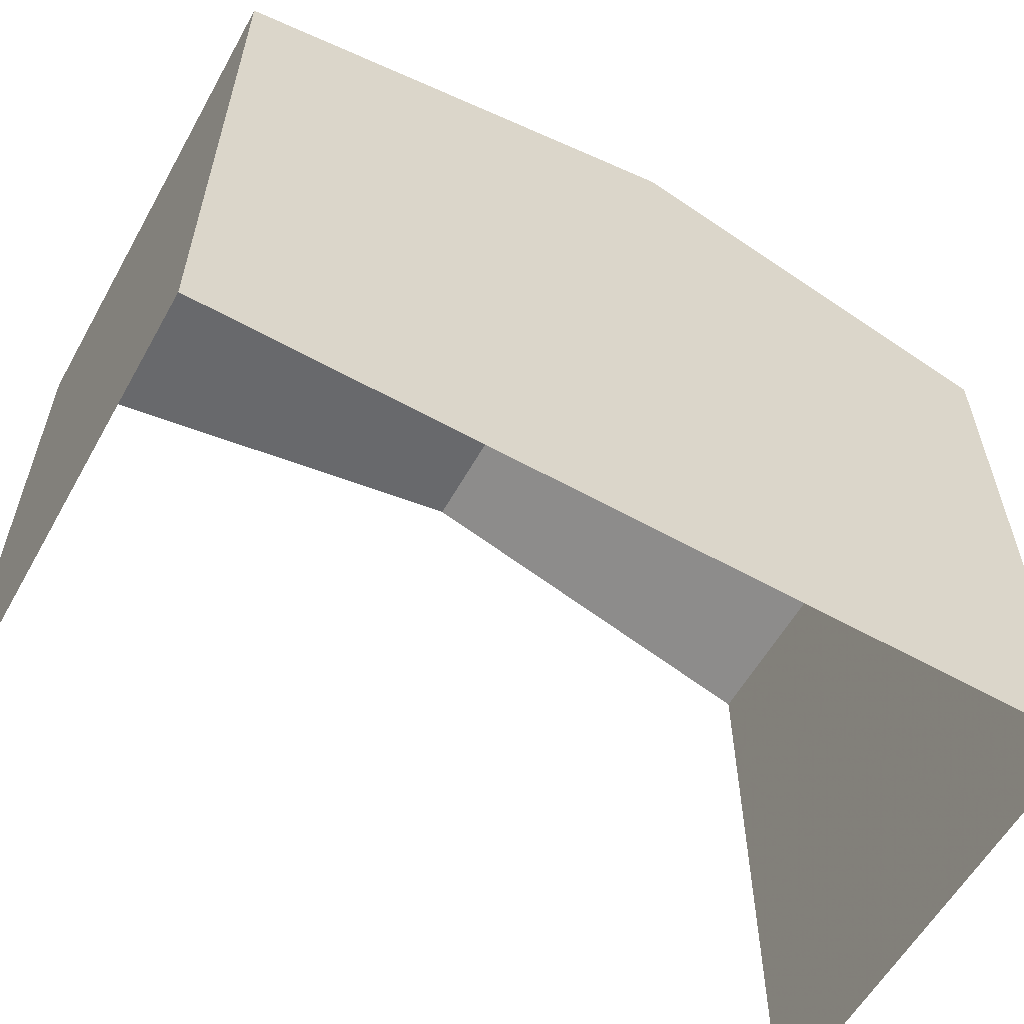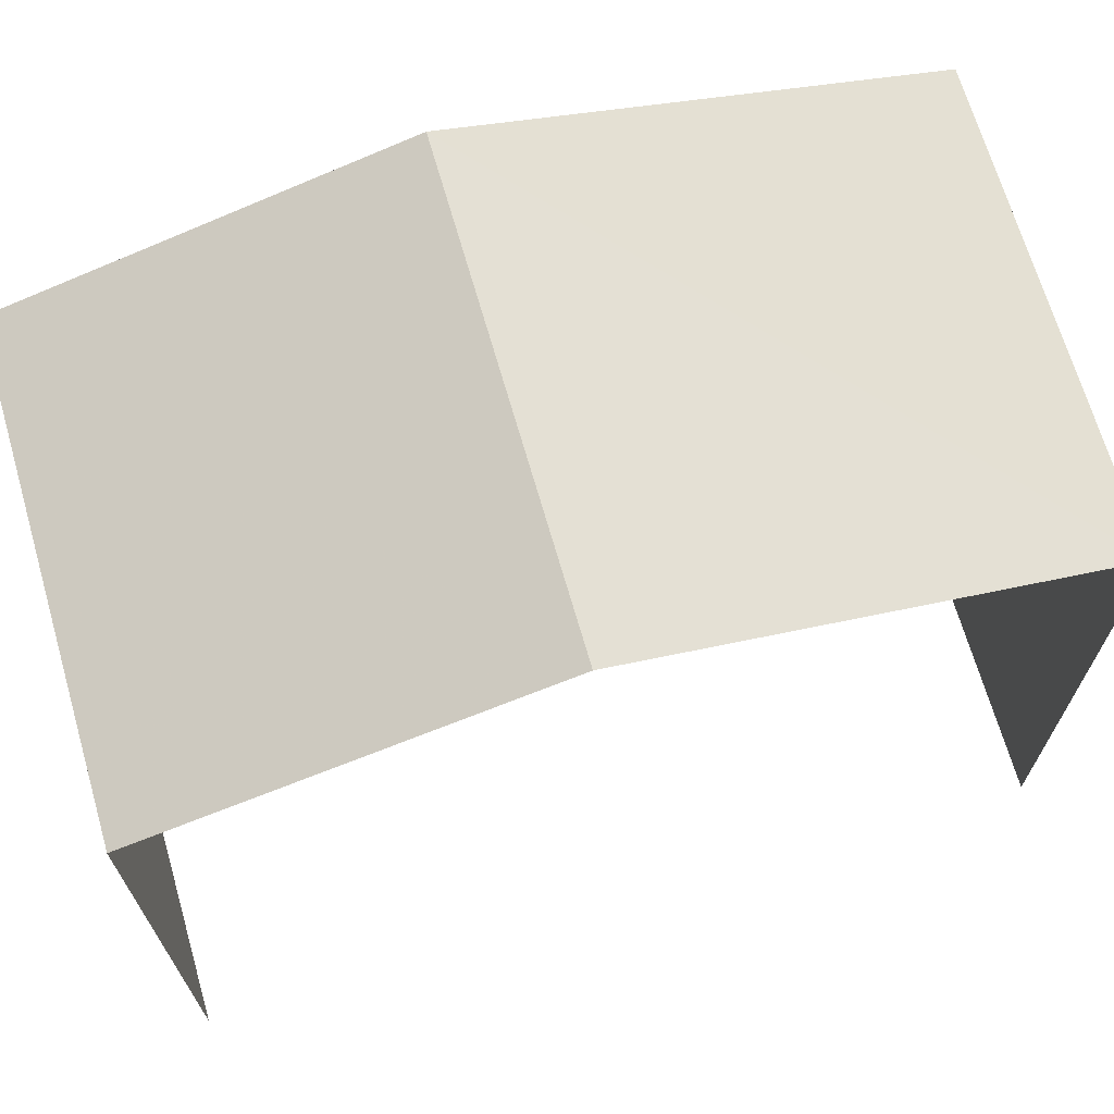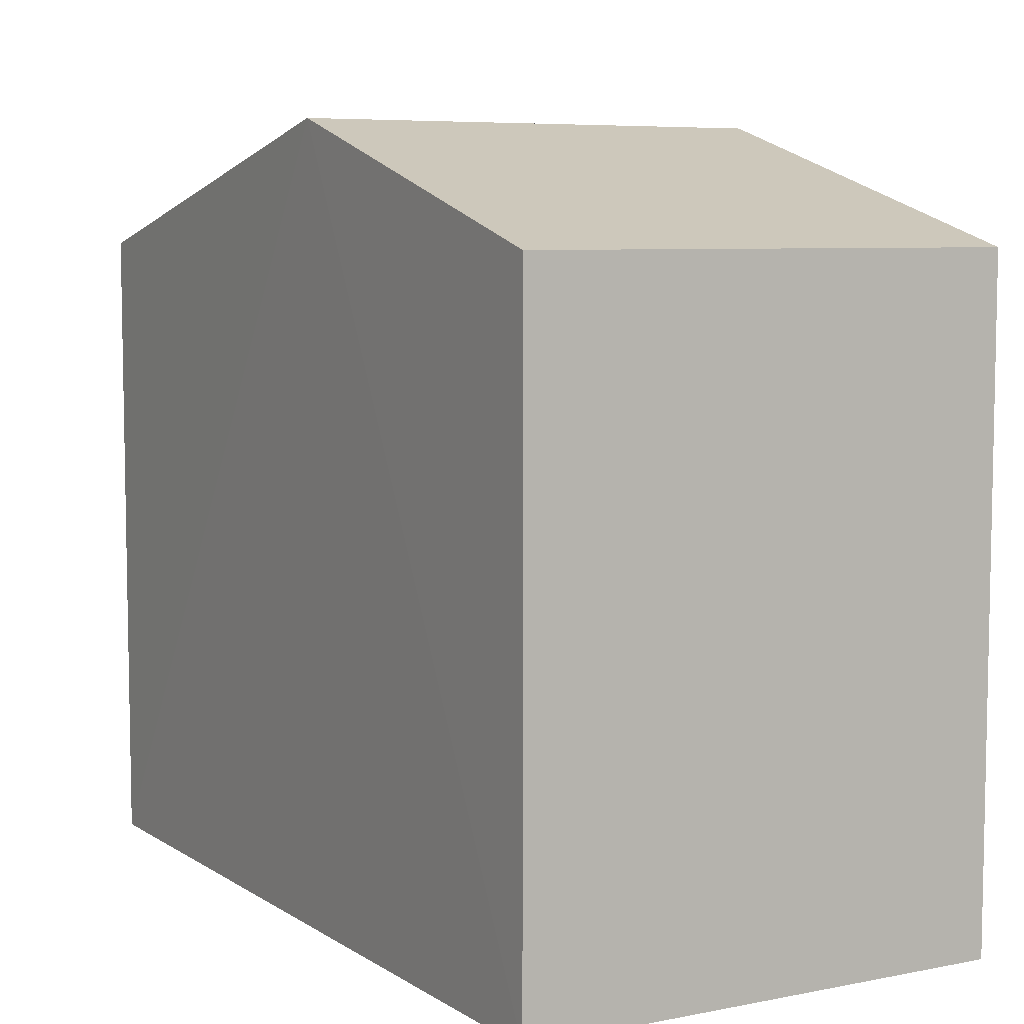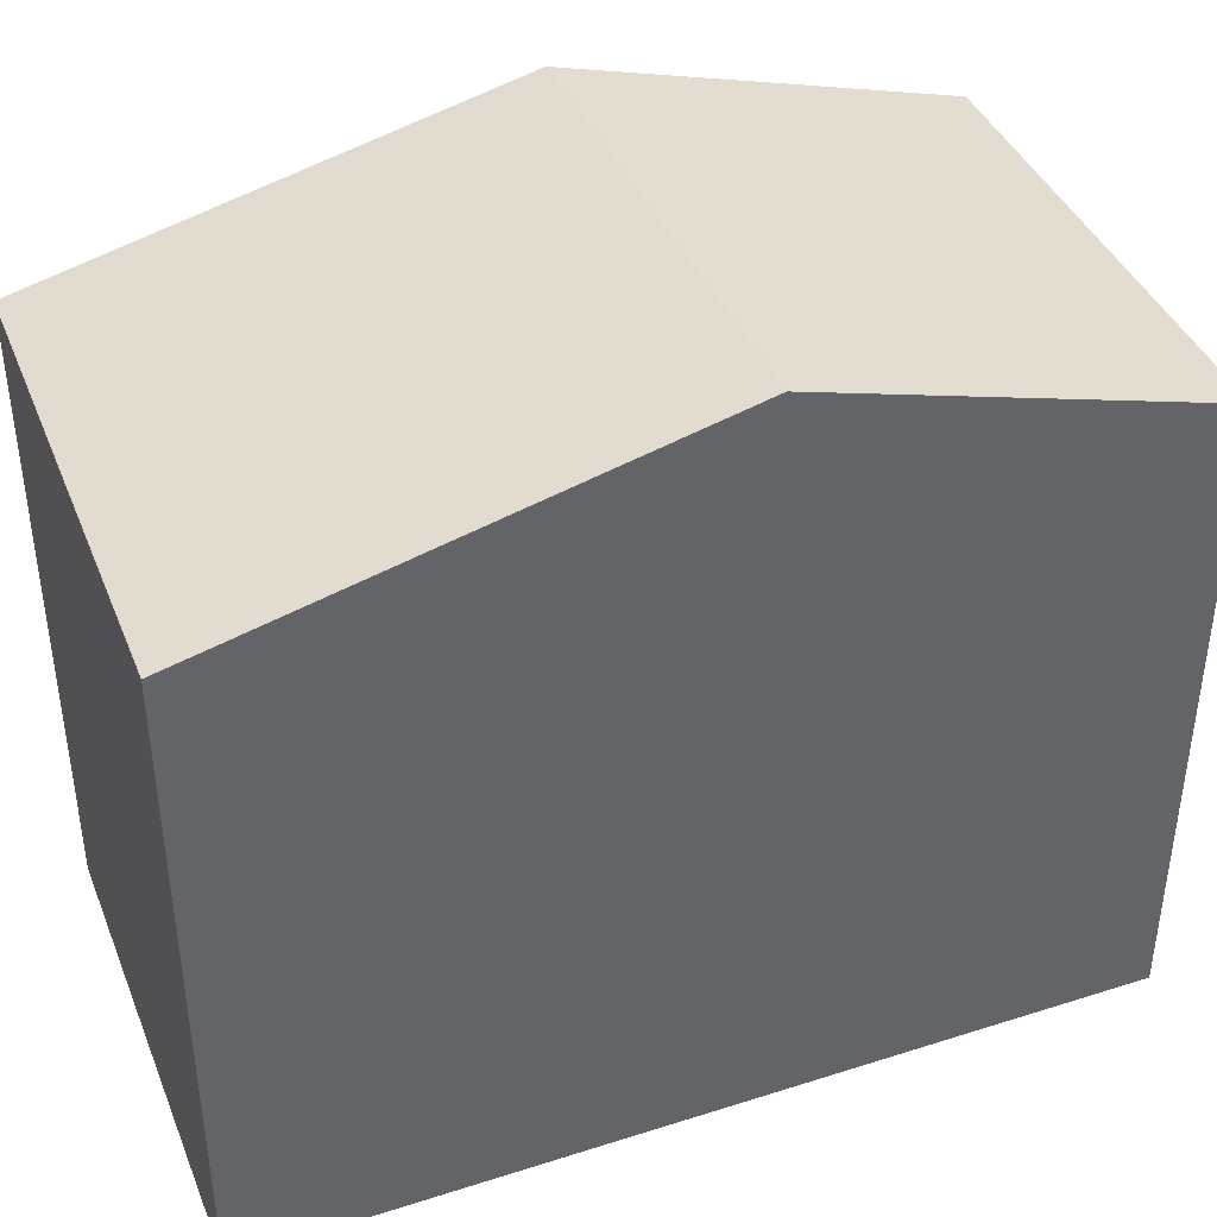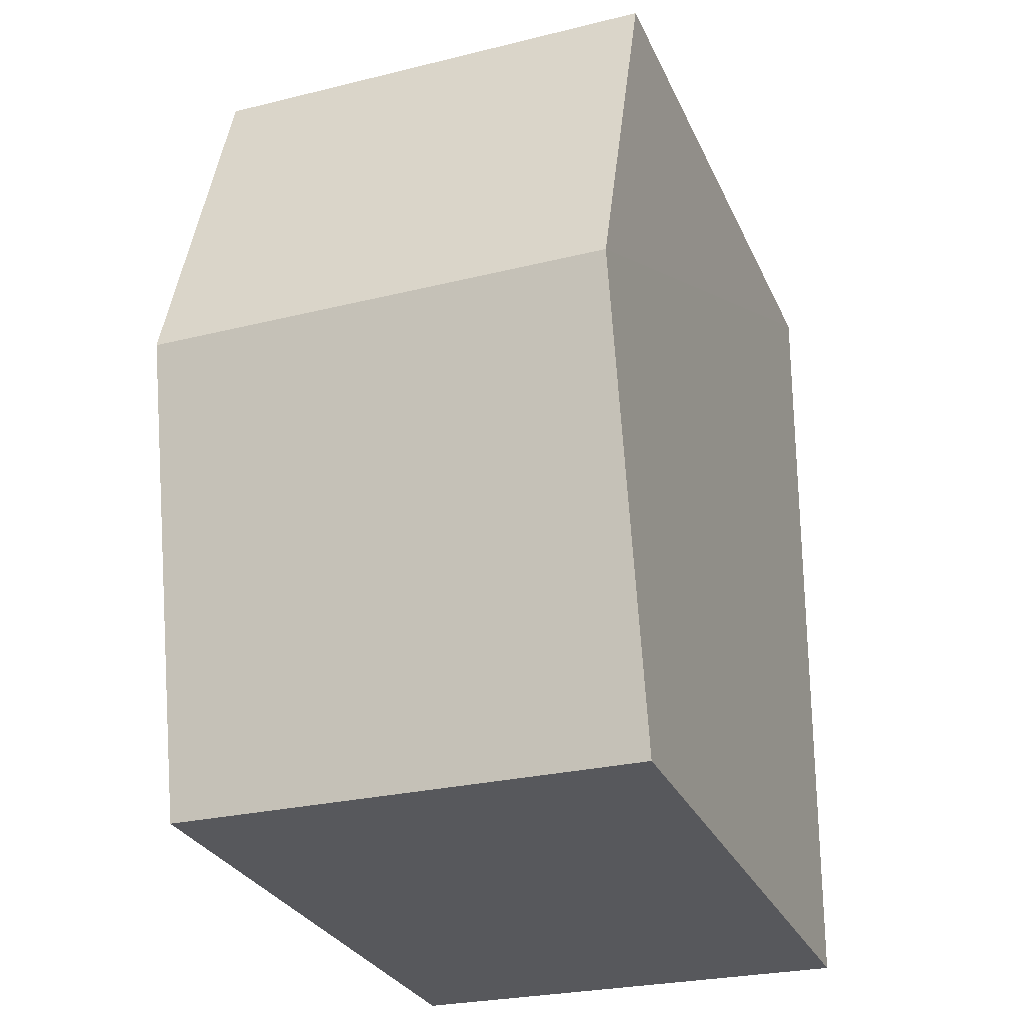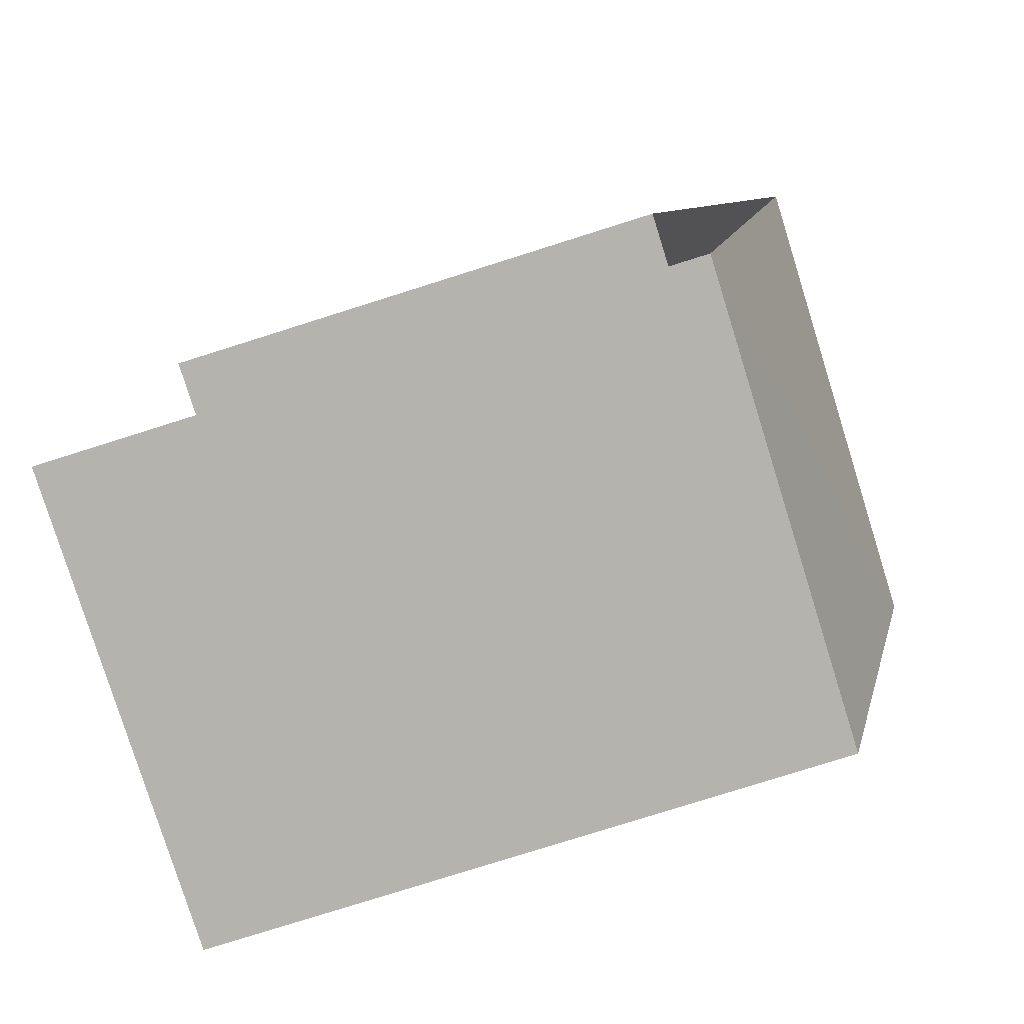
<metadata>
{"format":"obj","ext":"obj","renderer":"f3d","projection":"perspective","resolution":1024,"background":"white","views":[{"elev":-59.2,"azim":59.7,"up":"+Z"},{"elev":68.6,"azim":-106.9,"up":"+Z"},{"elev":6.7,"azim":149.2,"up":"+Z"},{"elev":40.5,"azim":68.0,"up":"+Z"},{"elev":-29.1,"azim":20.9,"up":"+Y"},{"elev":-79.1,"azim":-72.5,"up":"+Y"}]}
</metadata>
<code>
v -3.734e+05 -1.04e+05 27.4
v -3.734e+05 -1.04e+05 27.4
v -3.734e+05 -1.04e+05 27.4
v -3.734e+05 -1.04e+05 27.4
v -3.734e+05 -1.04e+05 33.38
v -3.734e+05 -1.04e+05 33.38
v -3.734e+05 -1.04e+05 34.46
v -3.734e+05 -1.04e+05 34.46
v -3.734e+05 -1.04e+05 33.38
v -3.734e+05 -1.04e+05 33.38
f 1 2 3
f 4 1 3
f 10 4 8
f 4 3 8
f 3 5 8
f 5 6 7
f 8 5 7
f 9 10 8
f 7 9 8
f 10 1 4
f 10 9 1
f 6 2 7
f 2 1 7
f 1 9 7
f 6 3 2
f 6 5 3

</code>
